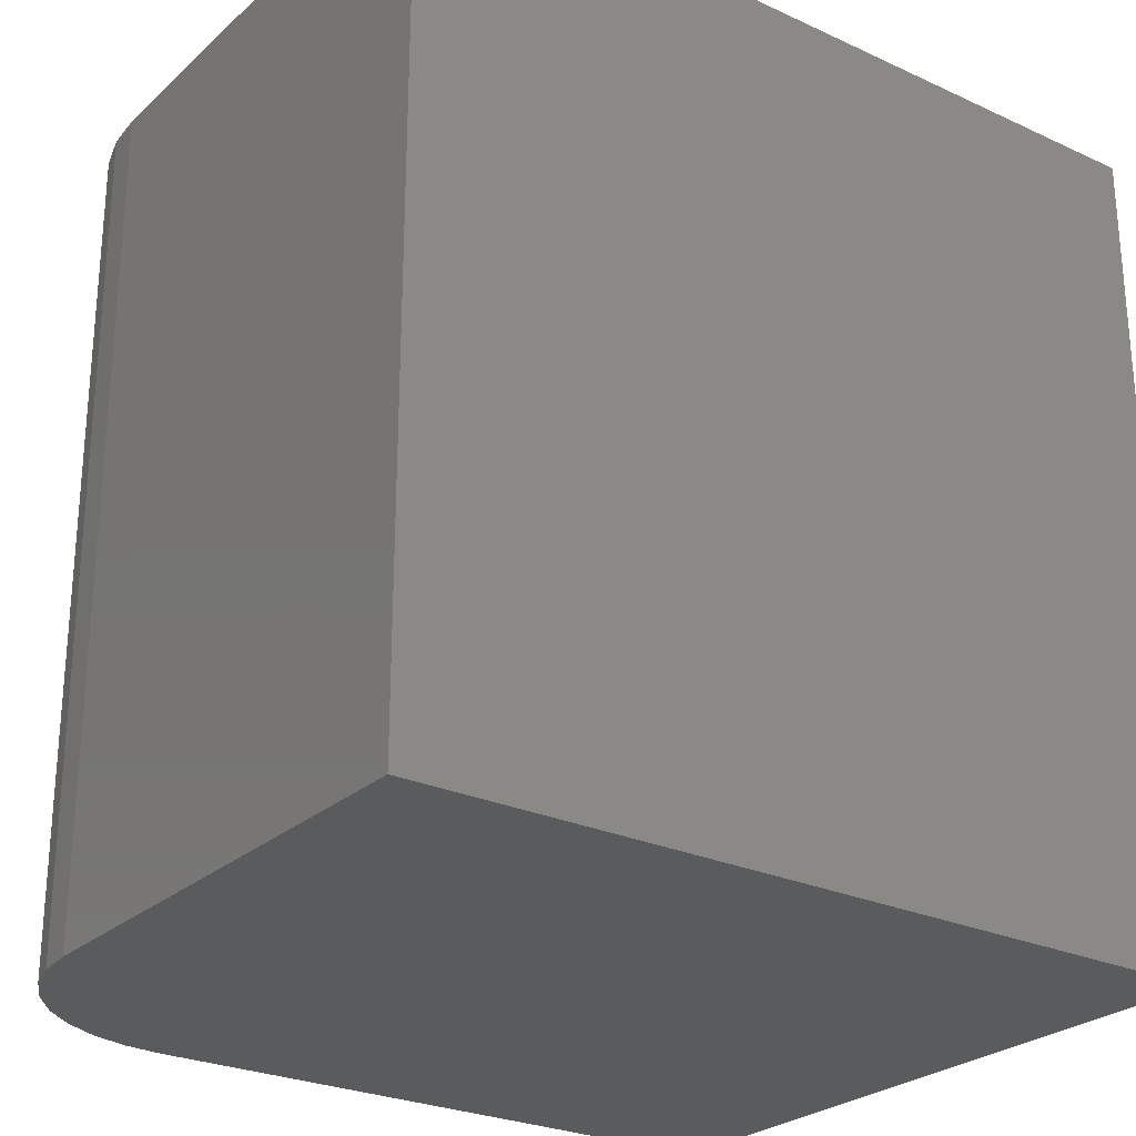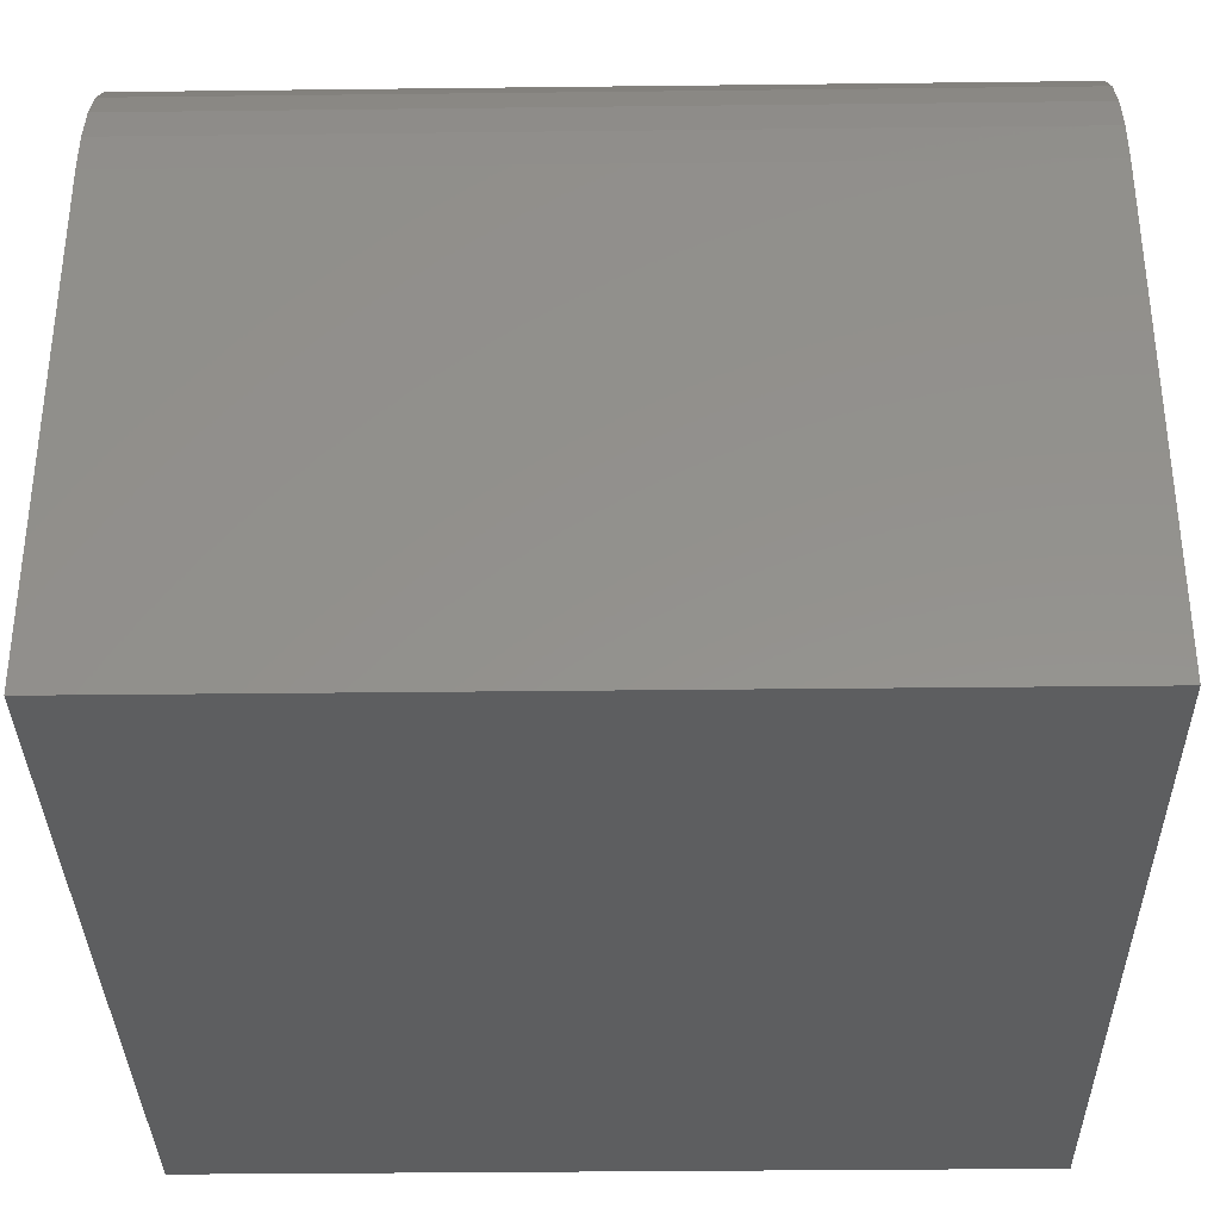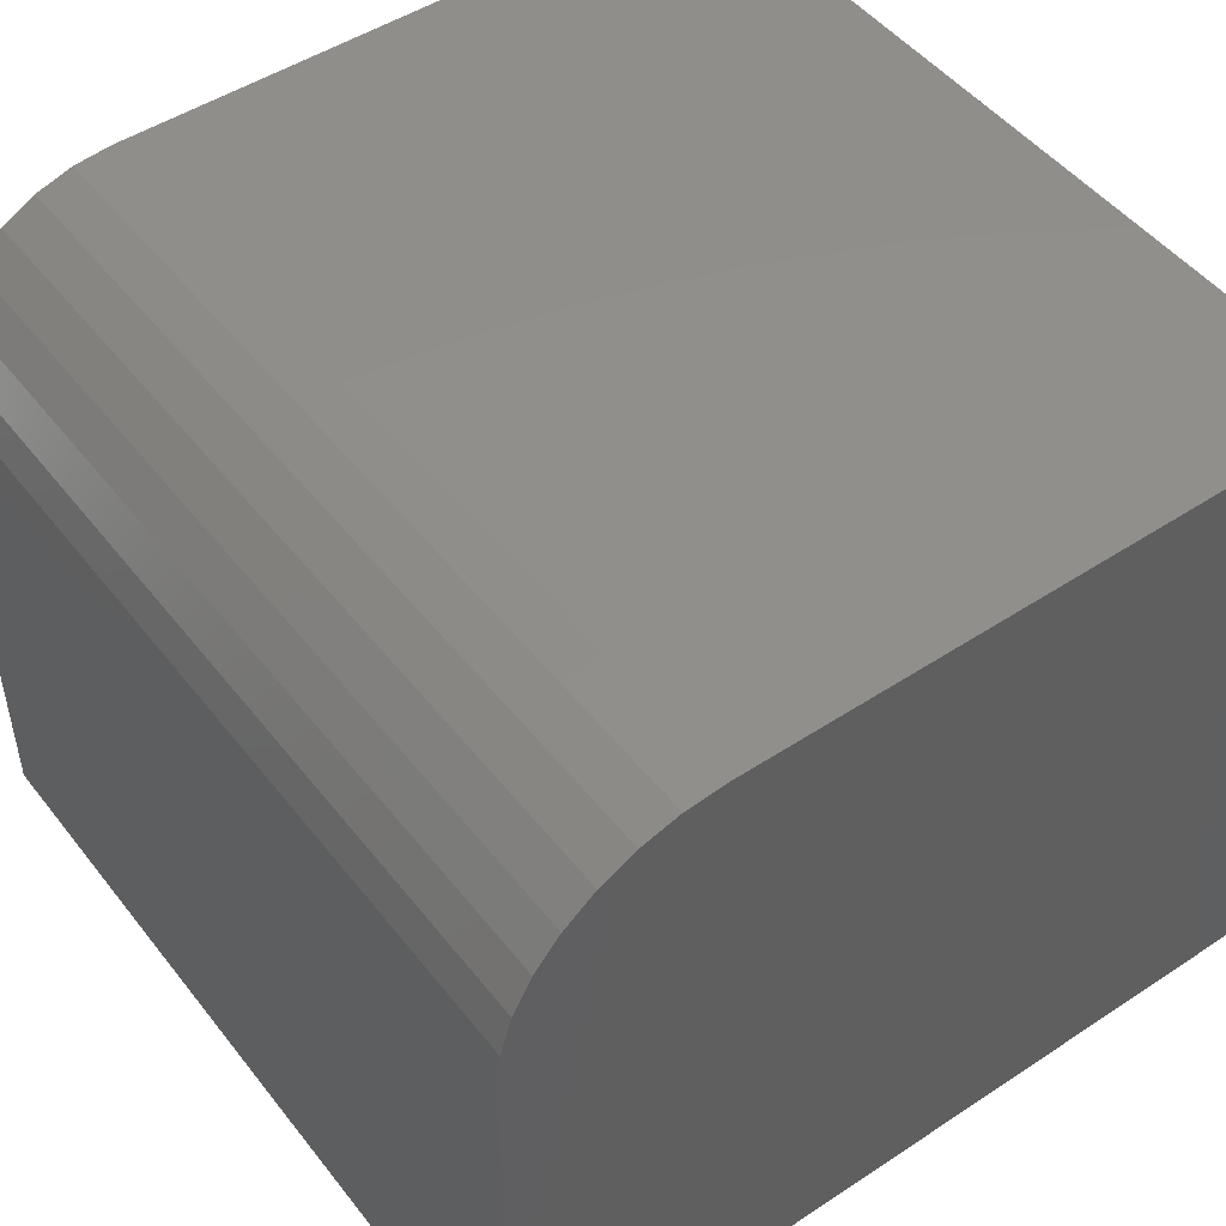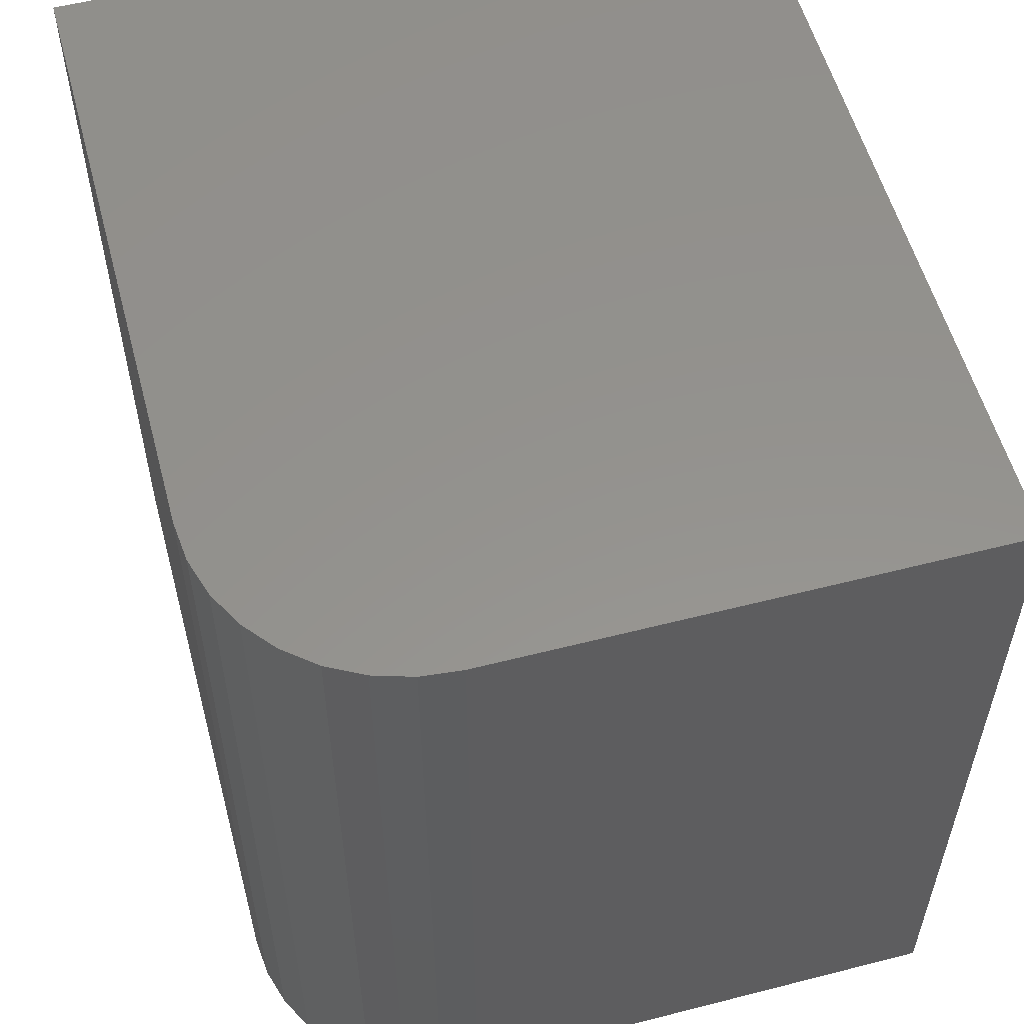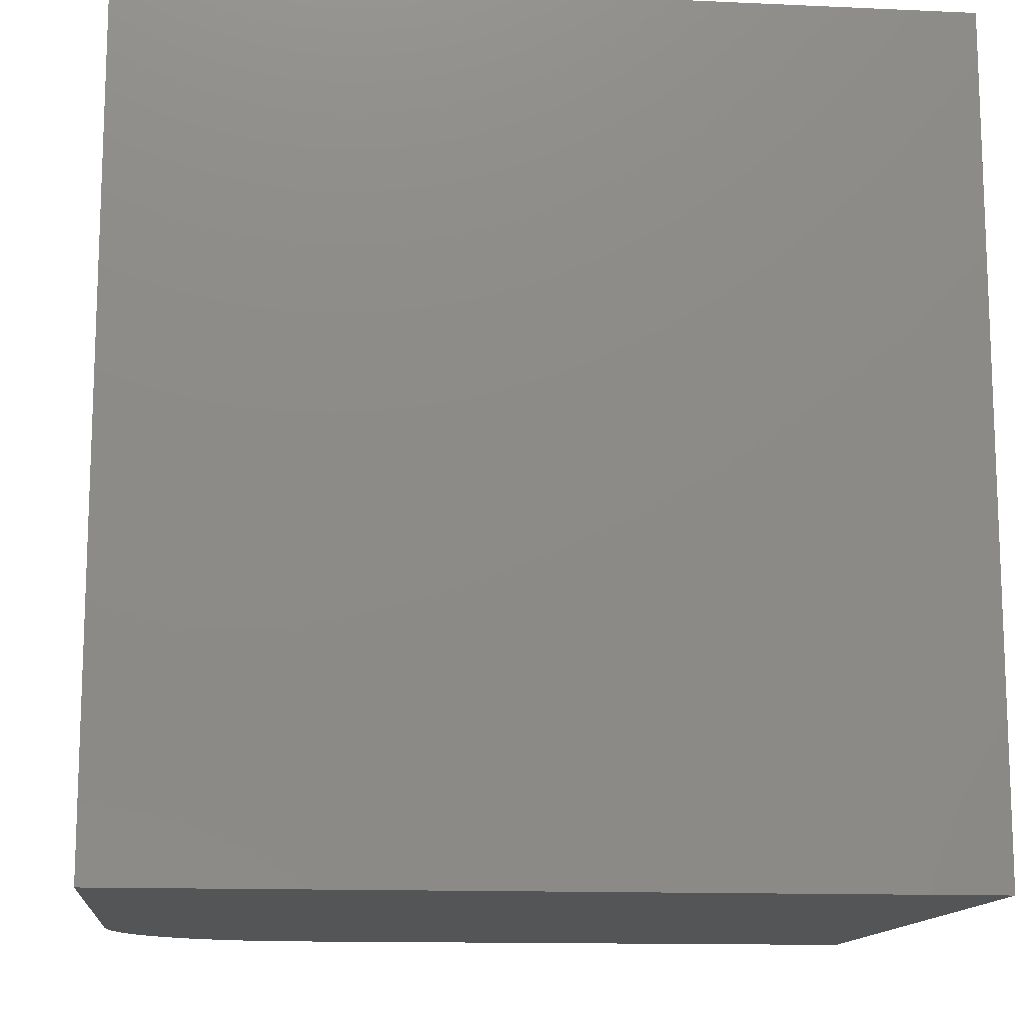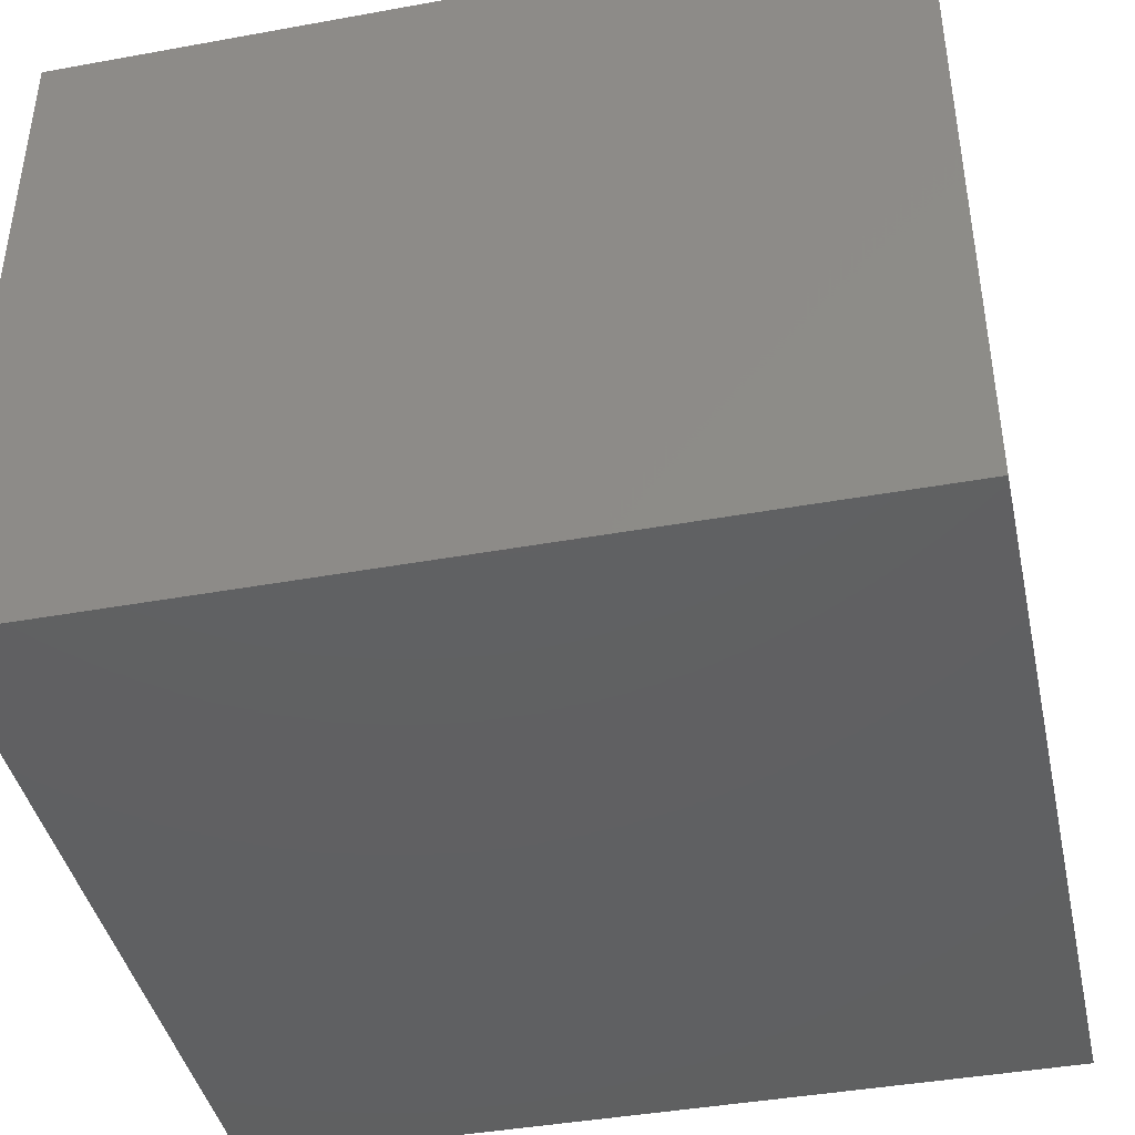
<metadata>
{"format":"stl","ext":"stl","renderer":"f3d","projection":"perspective","resolution":1024,"background":"white","views":[{"elev":-26.2,"azim":-36.0,"up":"+Z"},{"elev":-34.4,"azim":-89.1,"up":"+Y"},{"elev":48.7,"azim":-36.3,"up":"+Y"},{"elev":56.1,"azim":-105.0,"up":"+Z"},{"elev":-13.2,"azim":-5.9,"up":"+Z"},{"elev":-41.9,"azim":102.3,"up":"+Y"}]}
</metadata>
<code>
# stl→obj: 24 verts, 44 faces
v 0.1797 -1.222e-33 -0.75
v 0.1797 8.327e-17 0
v 0.7342 -4.991e-33 -0.75
v 0.7342 8.327e-17 0
v 4.592e-17 -0.625 1.11e-16
v 0 -0.1797 6.491e-17
v 0 -0.625 -0.75
v 0 -0.1797 -0.75
v 0.7342 -0.625 1.11e-16
v 0.1446 -0.003453 3.648e-17
v 0.1109 -0.01368 3.968e-17
v 0.07986 -0.03028 4.343e-17
v 0.05263 -0.05263 4.758e-17
v 0.03028 -0.07986 5.197e-17
v 0.01368 -0.1109 5.643e-17
v 0.003453 -0.1446 6.08e-17
v 0.003453 -0.1446 -0.75
v 0.7342 -0.625 -0.75
v 0.01368 -0.1109 -0.75
v 0.03028 -0.07986 -0.75
v 0.05263 -0.05263 -0.75
v 0.07986 -0.03028 -0.75
v 0.1109 -0.01368 -0.75
v 0.1446 -0.003453 -0.75
f 1 2 3
f 3 2 4
f 5 6 7
f 7 6 8
f 5 9 4
f 5 4 2
f 5 2 10
f 5 10 11
f 5 11 12
f 5 12 13
f 5 13 14
f 5 14 15
f 5 15 16
f 5 16 6
f 8 17 7
f 1 3 18
f 1 18 7
f 1 7 17
f 1 17 19
f 1 19 20
f 1 20 21
f 1 21 22
f 1 22 23
f 1 23 24
f 2 1 10
f 10 1 24
f 10 24 11
f 11 24 23
f 11 23 12
f 12 23 22
f 12 22 13
f 13 22 21
f 13 21 14
f 14 21 20
f 14 20 15
f 15 20 19
f 15 19 16
f 16 19 17
f 16 17 6
f 6 17 8
f 7 18 5
f 5 18 9
f 18 3 9
f 9 3 4

</code>
